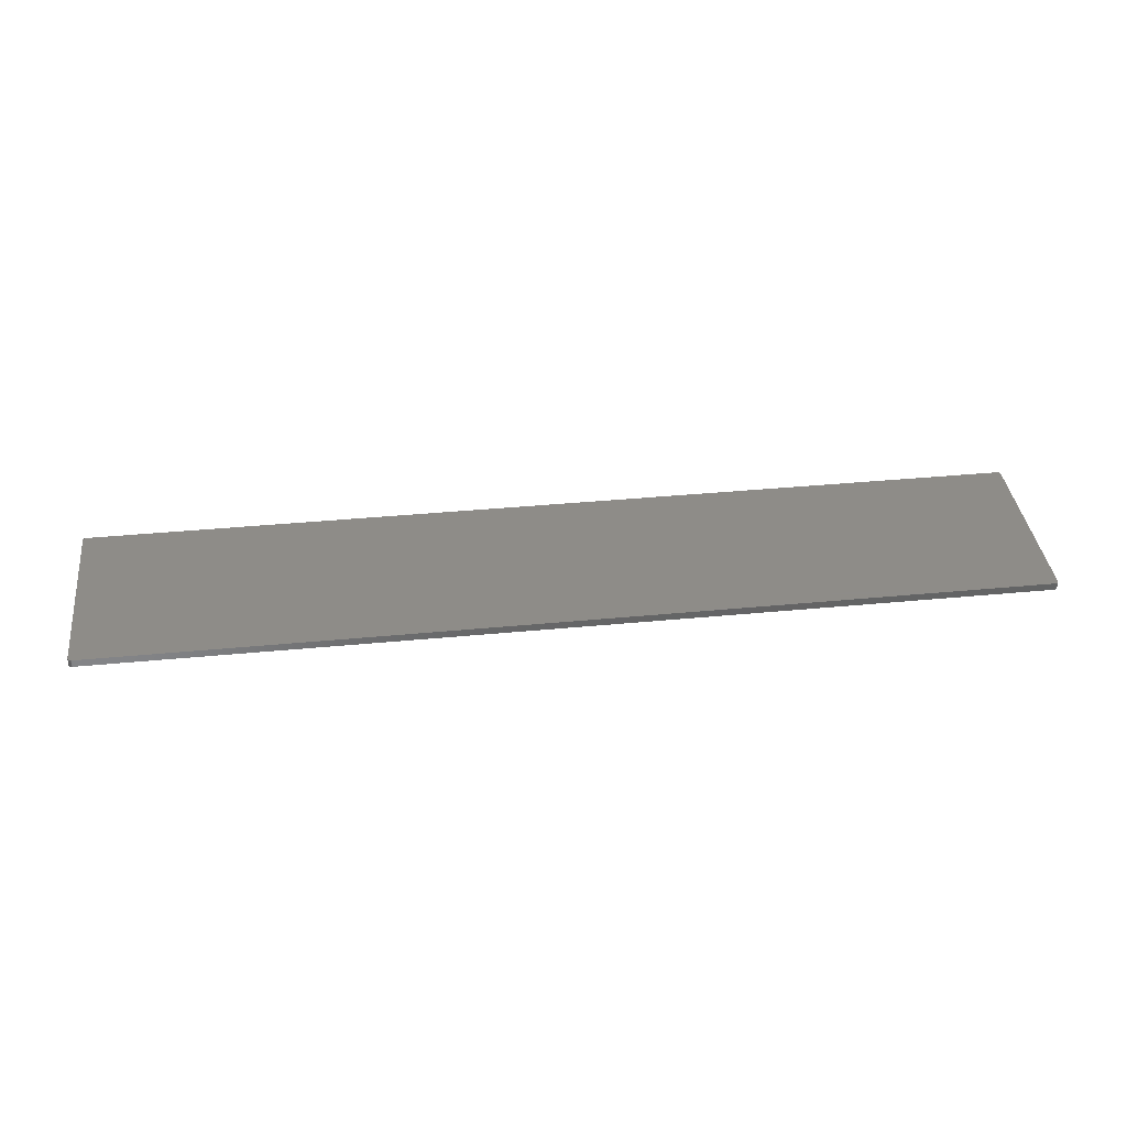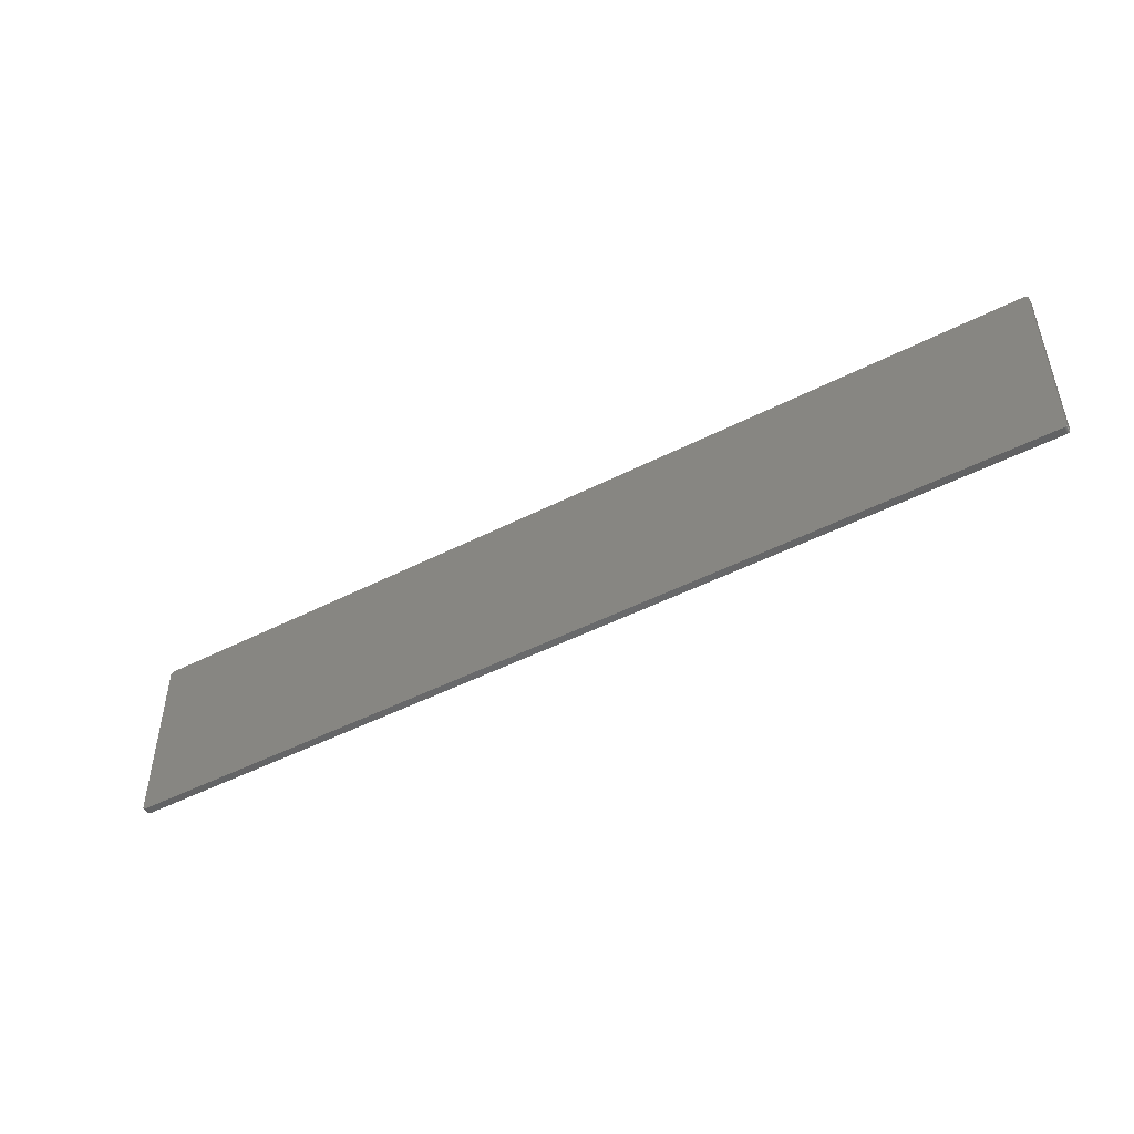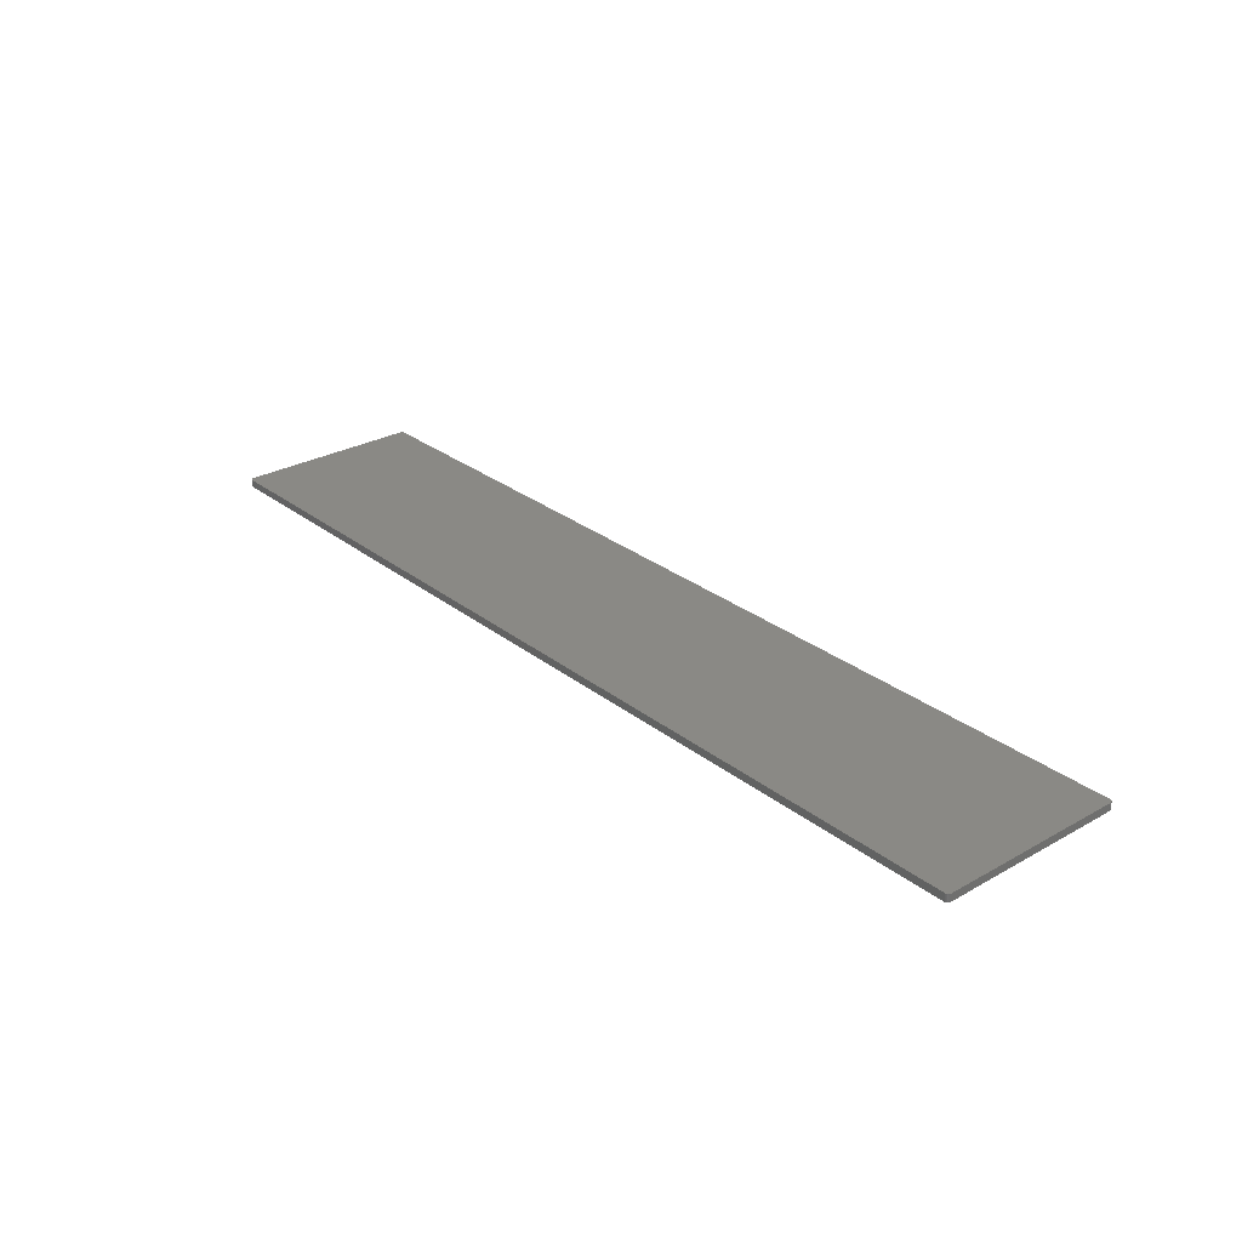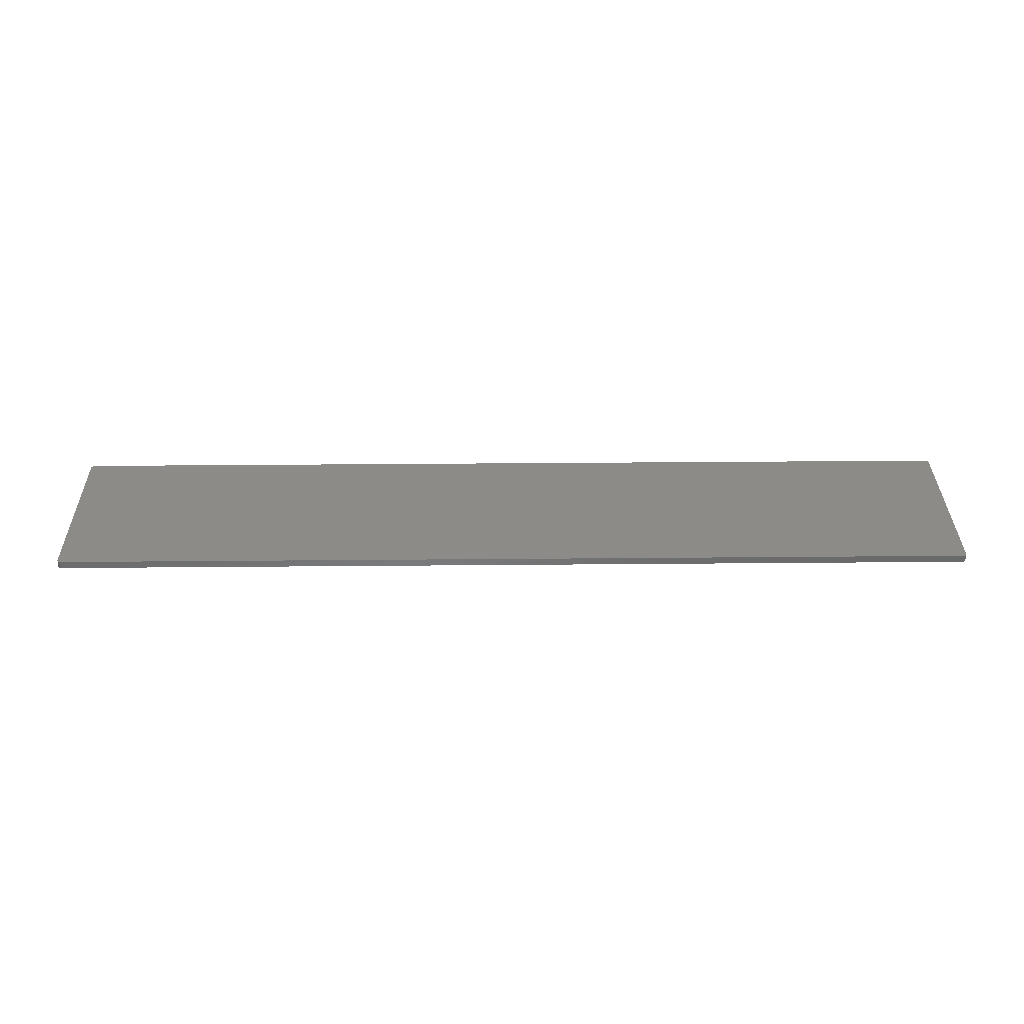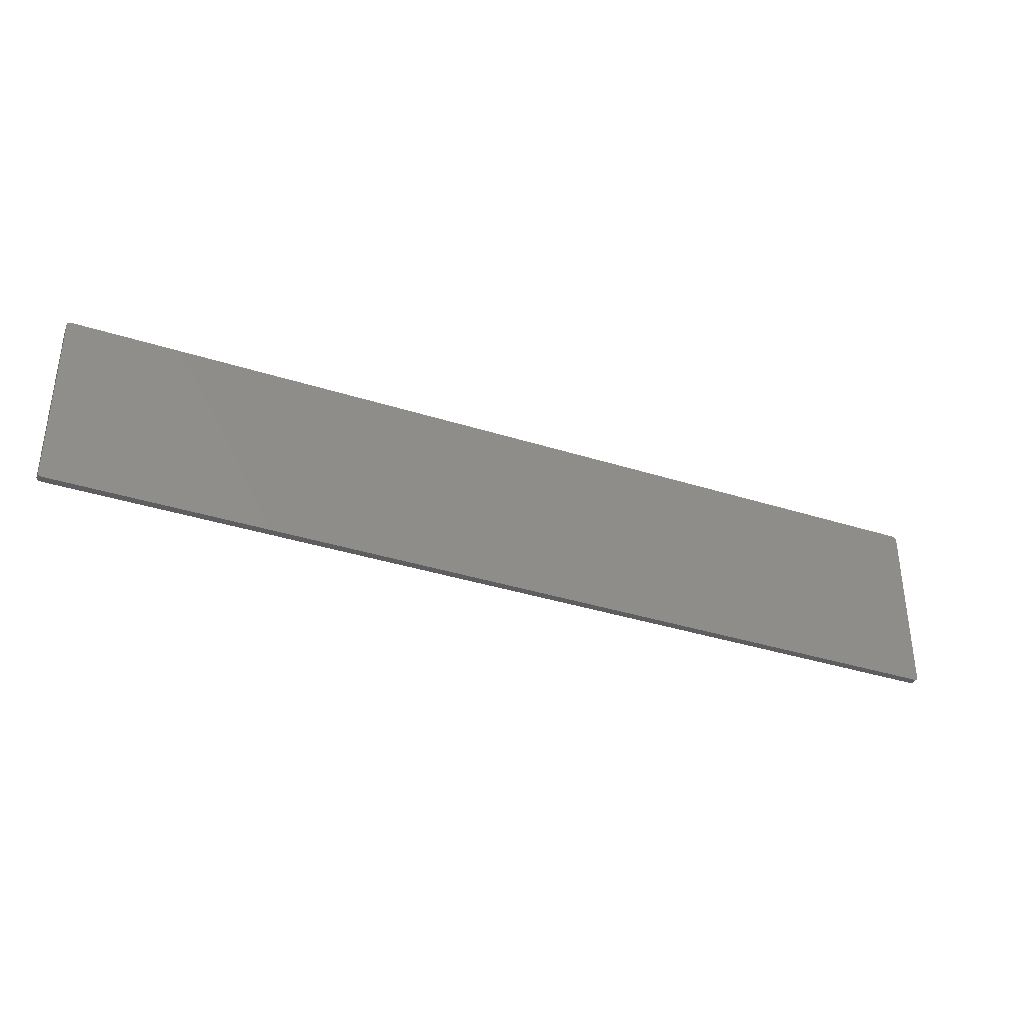
<metadata>
{"format":"stl","ext":"stl","renderer":"f3d","projection":"perspective","resolution":1024,"background":"white","views":[{"elev":37.8,"azim":-7.0,"up":"+Z"},{"elev":-48.3,"azim":-150.2,"up":"+Y"},{"elev":28.3,"azim":-130.4,"up":"+Z"},{"elev":33.3,"azim":179.3,"up":"+Z"},{"elev":-36.1,"azim":-22.7,"up":"+Y"}]}
</metadata>
<code>
# stl→obj: 66 verts, 144 faces
v 124.8 95 10
v 124.9 95.04 10
v 124.9 95.01 10
v 125 95.12 10
v 125 95.08 10
v 125 95.17 10
v 125 95.19 10
v 125 104.8 10
v 124.8 105 10
v 124.9 105 10
v 125 104.9 10
v 75.19 95 10
v 75.17 105 10
v 75.07 105 10
v 75.12 105 10
v 75.04 104.9 10
v 75.01 104.9 10
v 75 104.8 10
v 75 95.25 10
v 75 95.22 10
v 75.17 95 10
v 75 95.18 10
v 75 95.2 10
v 75 95.15 10
v 75.01 95.13 10
v 75.02 95.11 10
v 75.03 95.09 10
v 75.04 95.07 10
v 75.06 95.05 10
v 75.08 95.04 10
v 75.1 95.02 10
v 75.12 95.01 10
v 75.14 95.01 10
v 124.9 95.01 10.4
v 124.9 95.04 10.4
v 124.8 95 10.4
v 125 95.17 10.4
v 125 95.08 10.4
v 125 95.12 10.4
v 125 95.19 10.4
v 124.9 105 10.4
v 124.8 105 10.4
v 125 104.8 10.4
v 125 104.9 10.4
v 75.19 95 10.4
v 75.17 105 10.4
v 75.12 105 10.4
v 75.07 105 10.4
v 75.04 104.9 10.4
v 75 104.8 10.4
v 75.01 104.9 10.4
v 75 95.25 10.4
v 75 95.22 10.4
v 75.17 95 10.4
v 75 95.2 10.4
v 75 95.18 10.4
v 75 95.15 10.4
v 75.01 95.13 10.4
v 75.02 95.11 10.4
v 75.03 95.09 10.4
v 75.04 95.07 10.4
v 75.06 95.05 10.4
v 75.08 95.04 10.4
v 75.1 95.02 10.4
v 75.12 95.01 10.4
v 75.14 95.01 10.4
f 1 2 3
f 4 5 6
f 5 2 1
f 6 5 7
f 7 5 1
f 8 9 10
f 11 8 11
f 11 8 10
f 10 9 10
f 10 9 9
f 8 7 9
f 9 7 1
f 12 9 1
f 12 13 9
f 14 15 13
f 16 14 13
f 17 16 18
f 18 16 18
f 18 16 13
f 19 18 13
f 12 19 13
f 12 20 19
f 12 21 20
f 20 22 23
f 20 24 22
f 20 25 24
f 20 26 25
f 20 27 26
f 20 28 27
f 20 29 28
f 20 30 29
f 20 31 30
f 20 32 31
f 20 33 32
f 20 21 33
f 34 35 36
f 37 38 39
f 36 35 38
f 40 38 37
f 36 38 40
f 41 42 43
f 44 43 44
f 41 43 44
f 41 42 41
f 42 42 41
f 42 40 43
f 36 40 42
f 36 42 45
f 42 46 45
f 46 47 48
f 46 48 49
f 50 49 51
f 50 49 50
f 46 49 50
f 46 50 52
f 46 52 45
f 52 53 45
f 53 54 45
f 55 56 53
f 56 57 53
f 57 58 53
f 58 59 53
f 59 60 53
f 60 61 53
f 61 62 53
f 62 63 53
f 63 64 53
f 64 65 53
f 65 66 53
f 66 54 53
f 1 45 12
f 1 36 45
f 3 36 1
f 3 34 36
f 2 34 3
f 2 35 34
f 5 35 2
f 5 38 35
f 4 38 5
f 4 39 38
f 6 39 4
f 6 37 39
f 7 37 6
f 7 40 37
f 8 40 7
f 8 43 40
f 11 43 8
f 11 44 43
f 11 44 11
f 11 44 44
f 10 44 11
f 10 41 44
f 10 41 10
f 10 41 41
f 9 41 10
f 9 42 41
f 9 42 9
f 9 42 42
f 13 42 9
f 13 46 42
f 15 46 13
f 15 47 46
f 14 47 15
f 14 48 47
f 16 48 14
f 16 49 48
f 17 49 16
f 17 51 49
f 18 51 17
f 18 50 51
f 18 50 18
f 18 50 50
f 19 50 18
f 19 52 50
f 20 52 19
f 20 53 52
f 23 53 20
f 23 55 53
f 22 55 23
f 22 56 55
f 24 56 22
f 24 57 56
f 25 57 24
f 25 58 57
f 26 58 25
f 26 59 58
f 27 59 26
f 27 60 59
f 28 60 27
f 28 61 60
f 29 61 28
f 29 62 61
f 30 62 29
f 30 63 62
f 31 63 30
f 31 64 63
f 32 64 31
f 32 65 64
f 33 65 32
f 33 66 65
f 21 66 33
f 21 54 66
f 12 54 21
f 12 45 54

</code>
